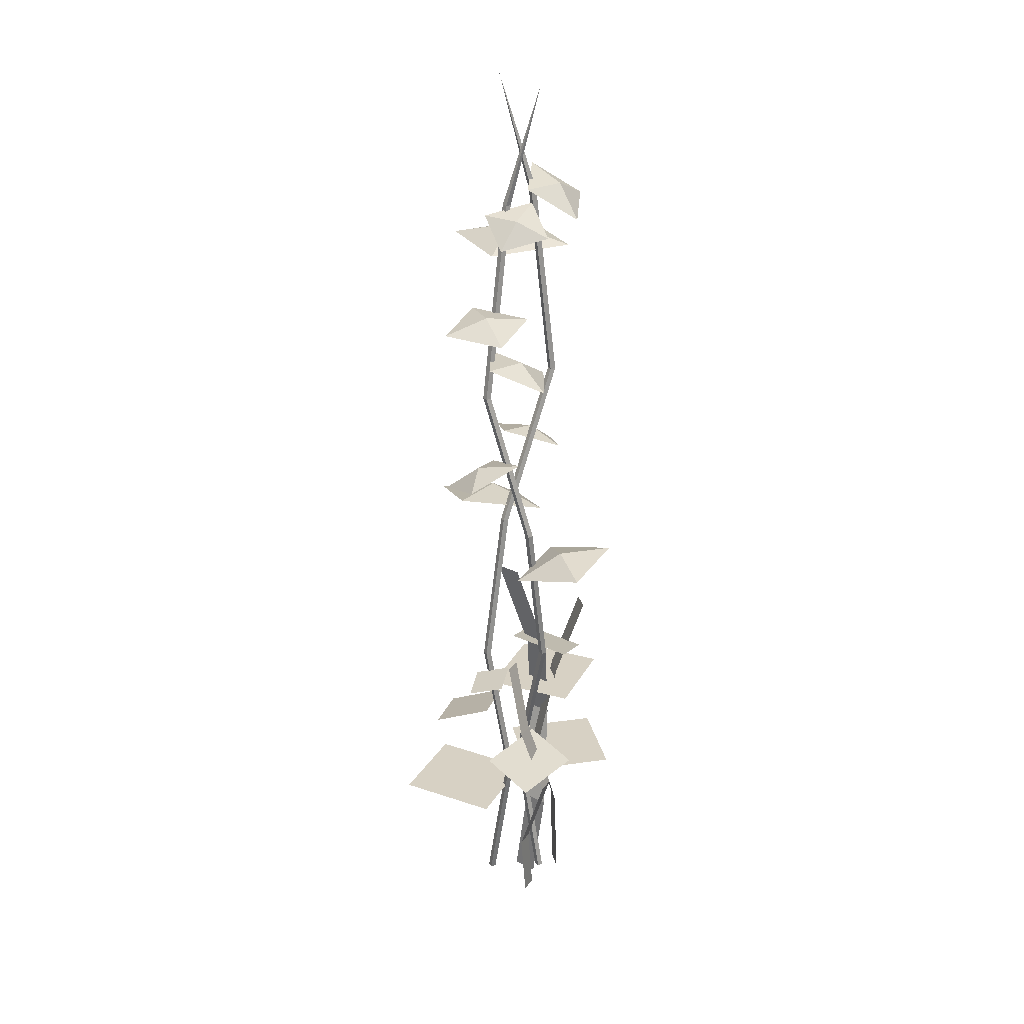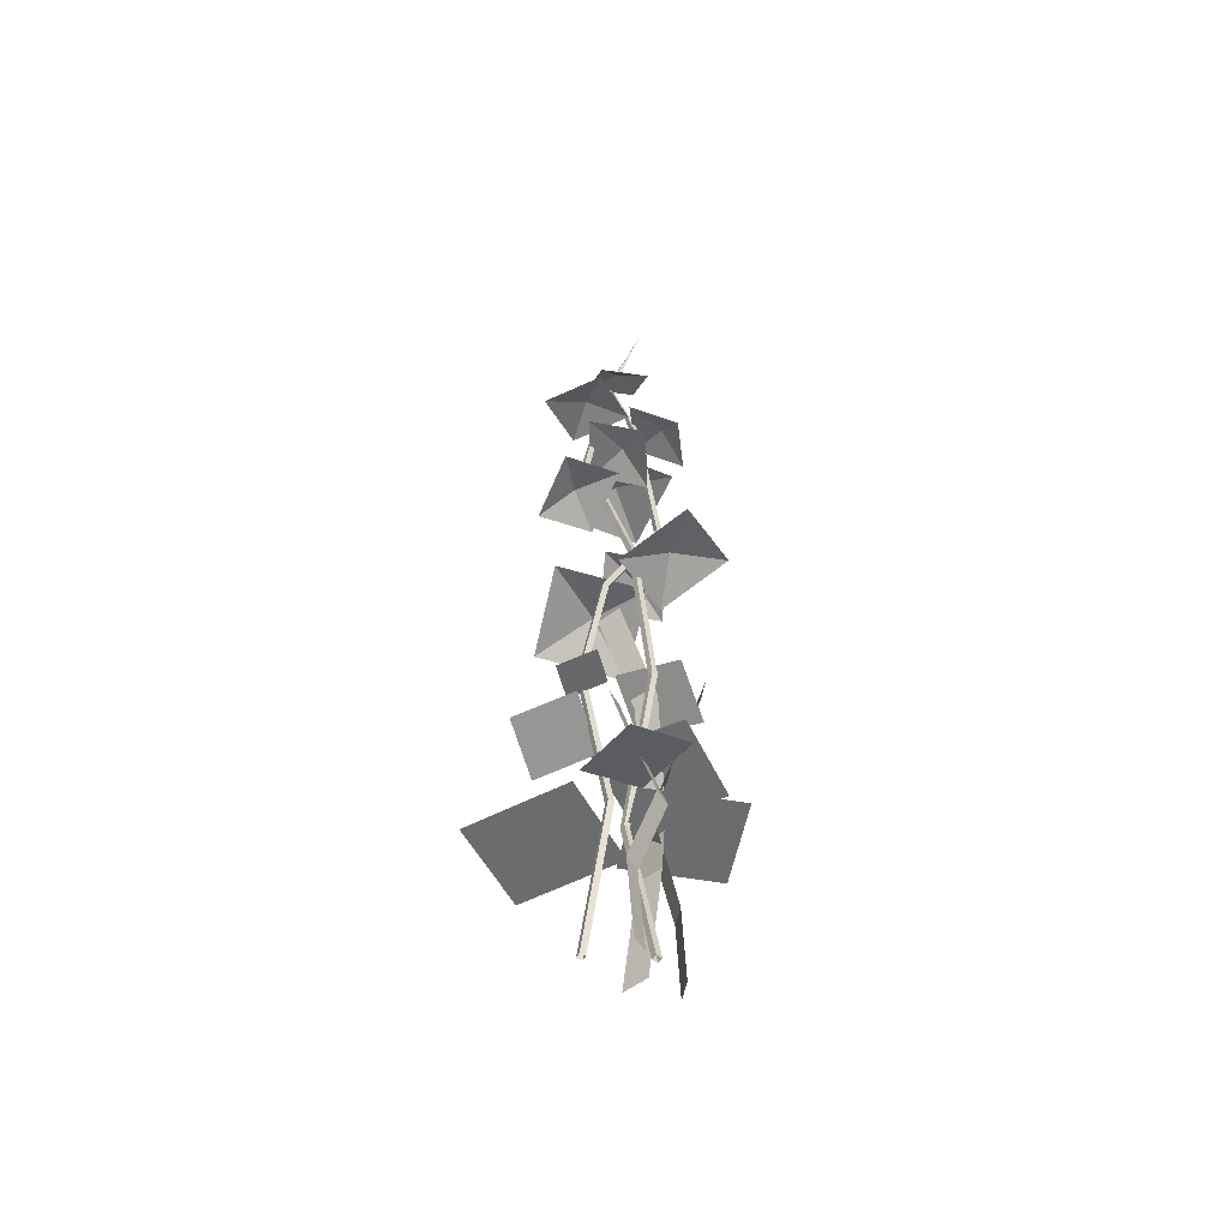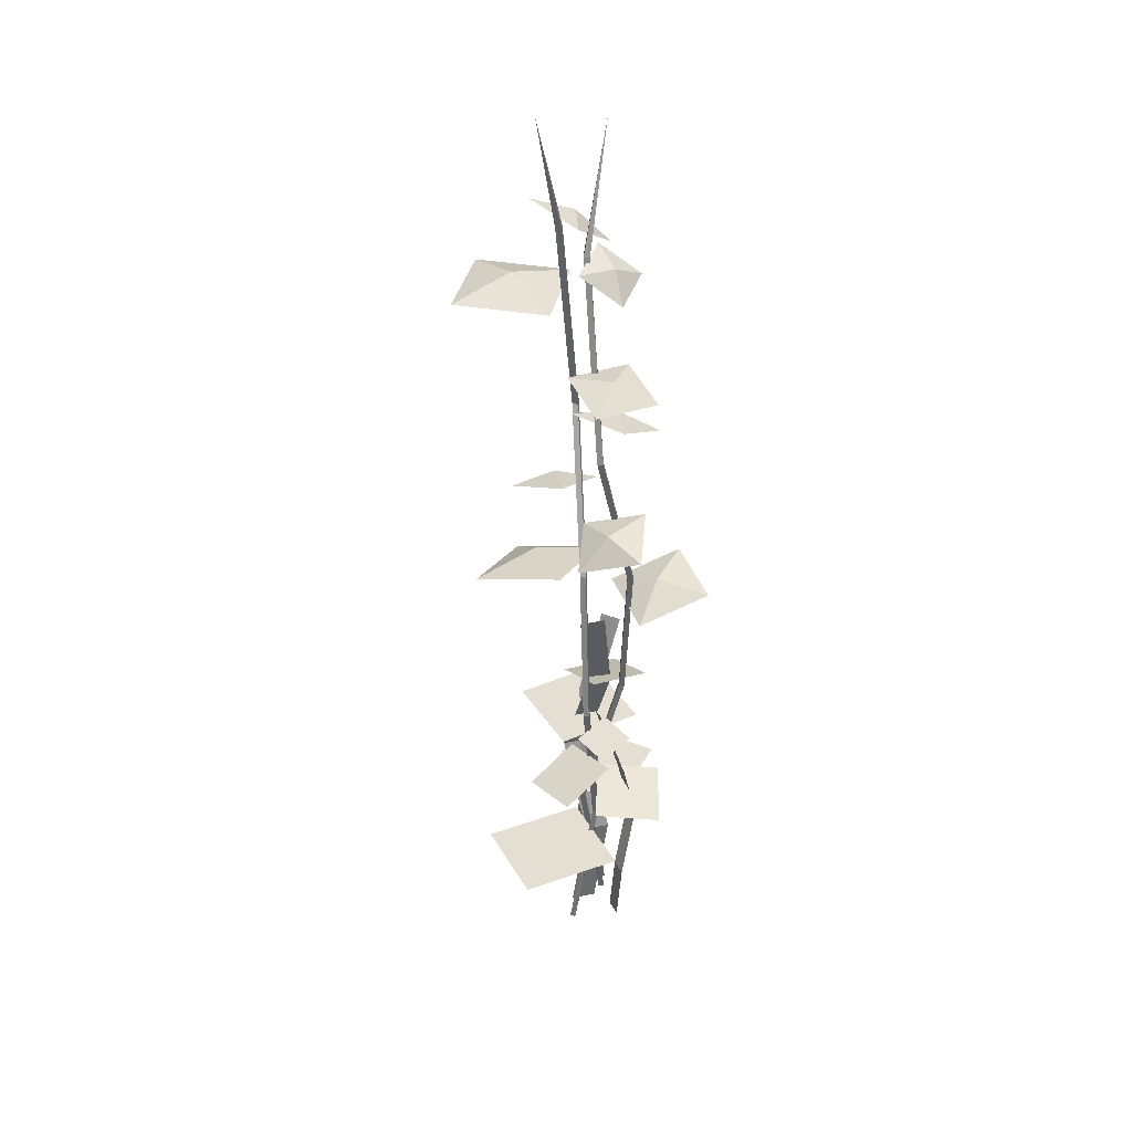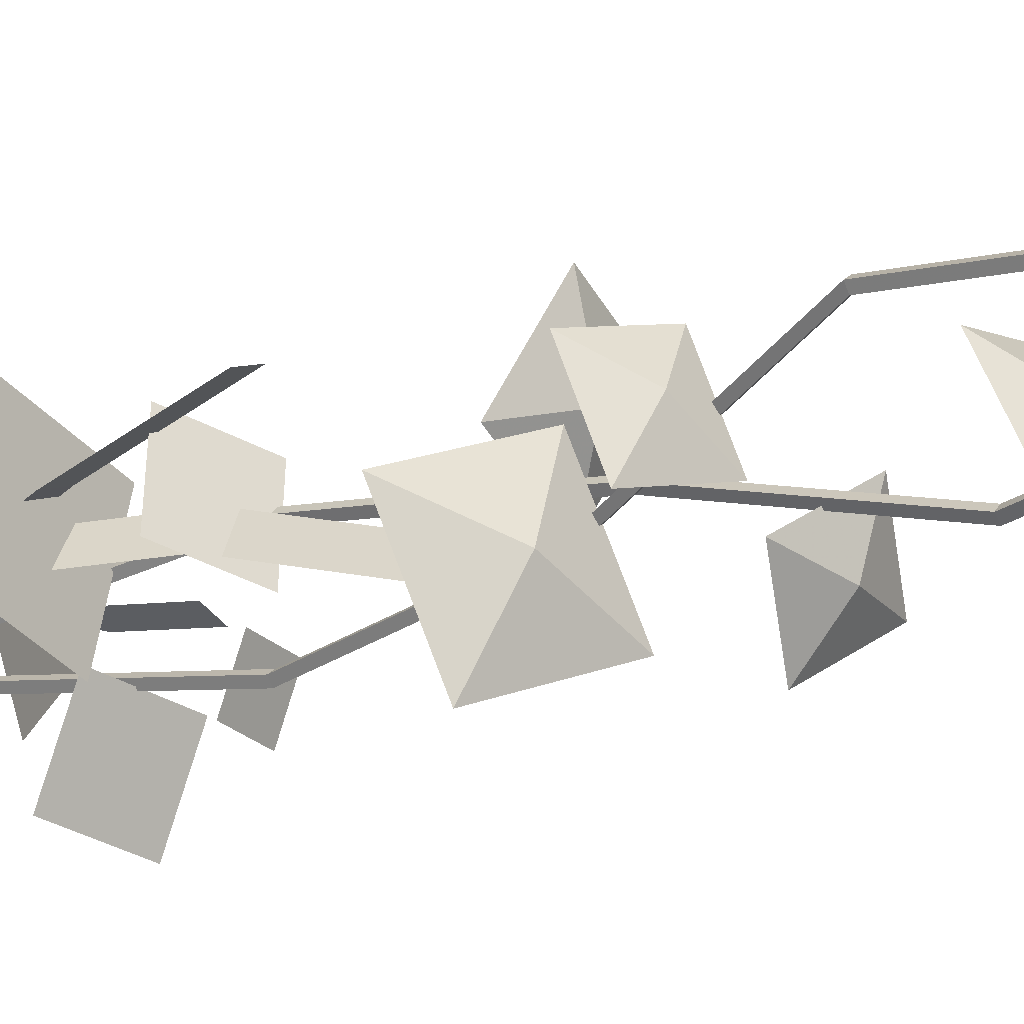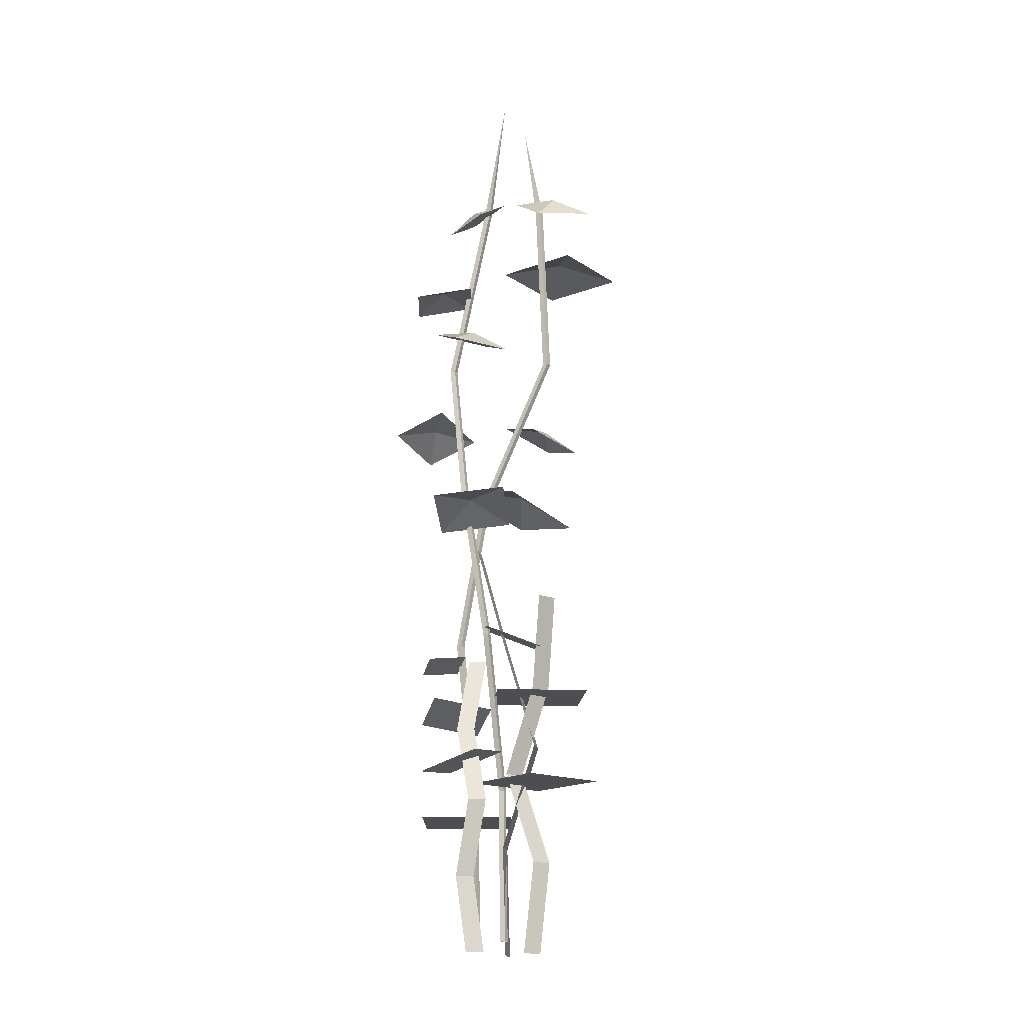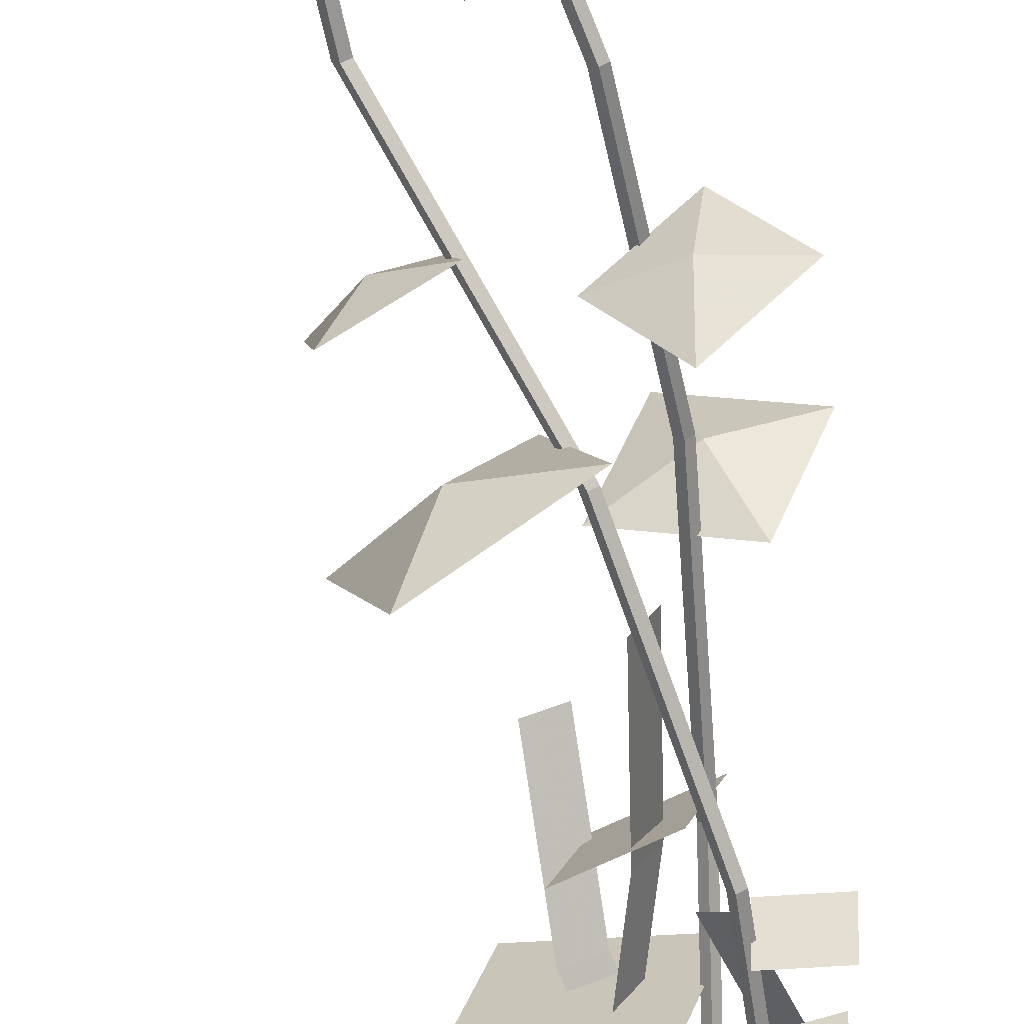
<metadata>
{"format":"obj","ext":"obj","renderer":"f3d","projection":"perspective","resolution":1024,"background":"white","views":[{"elev":27.1,"azim":97.5,"up":"+Z"},{"elev":-53.6,"azim":99.2,"up":"+Z"},{"elev":37.1,"azim":45.5,"up":"+Z"},{"elev":-18.6,"azim":-52.4,"up":"+Y"},{"elev":-17.0,"azim":160.1,"up":"+Z"},{"elev":-66.7,"azim":11.6,"up":"+Y"}]}
</metadata>
<code>
g huangjinguo_yewai_41_tree_cao2
v 1.07 -1e-06 0.7766
v 1e-06 1.07 0.7766
v -1.809 -5.422 41.91
v -0.7398 -6.492 41.91
v -1.07 1e-06 0.7766
v -2.879 -6.492 41.91
v -1e-06 -1.07 0.7766
v -1.809 -7.561 41.91
v 5.54 2.285 83.82
v 6.61 1.215 83.82
v 4.471 1.215 83.82
v 5.54 0.1457 83.82
v 11.19 -1.27 125.7
v 12.26 -2.34 125.7
v 10.12 -2.34 125.7
v 11.19 -3.409 125.7
v 11.11 -13.03 167.6
v 12.18 -14.09 167.6
v 10.04 -14.09 167.6
v 11.11 -15.16 167.6
v 1.694 -8.774 219.8
v 2.764 -9.844 219.8
v 0.6246 -9.844 219.8
v 1.694 -10.91 219.8
v -0.4496 -1.205 251.5
v 9.747 -39.66 34.79
v 19.05 -14.09 34.79
v -4.372 -6.51 34.79
v -13.68 -32.08 34.79
v -18.84 14.79 67.54
v -25.16 -7.98 67.54
v -1.439 -14.57 67.54
v 4.888 8.197 67.54
v 1.709 -14.51 0.8901
v 2.586 -15.74 0.8901
v 5.449 -9.643 42.03
v 4.572 -8.411 42.03
v 3.819 -14.87 0.8901
v 6.682 -8.767 42.03
v 2.942 -13.63 0.8901
v 5.805 -7.534 42.03
v 7.75 -16.02 83.94
v 6.873 -14.79 83.94
v 8.982 -15.15 83.94
v 8.105 -13.91 83.94
v 1.742 -11.58 125.8
v 0.8653 -10.35 125.8
v 2.975 -10.7 125.8
v 2.098 -9.469 125.8
v -13.03 0.000536 167.8
v -13.91 1.233 167.8
v -11.8 0.8775 167.8
v -12.68 2.11 167.8
v -13.16 -5.756 219.9
v -14.04 -4.523 219.9
v -11.93 -4.879 219.9
v -12.8 -3.646 219.9
v -11.59 -13.58 251.6
v 14.89 -29.16 63.24
v 15.89 -14.14 68.44
v -0.3658 -12.13 65.75
v -1.362 -27.15 60.55
v -0.1079 20.83 42.98
v -22.33 12.78 42.98
v -13.94 -10.37 42.98
v 8.277 -2.319 42.98
v 23.57 -1.384 45.34
v 12.14 10.39 50.34
v -0.2117 -2.391 52.21
v 11.22 -14.17 47.21
v -10.95 -4.731 82.55
v 3.785 -7.796 87.74
v 8.024 8.021 85.05
v -6.716 11.09 79.85
v 17.27 -4.769 114.3
v 12.46 6.849 121.3
v -0.4267 2.715 116.4
v 7.677 20.41 121.6
v 25.37 12.92 119.5
v -2.39 -0.5441 127.9
v -10.88 -15.64 130.9
v 5.265 -22.4 132.7
v -16.61 -31.51 126
v -24.27 -9.654 121.3
v -22.28 0.1785 141.4
v -14.57 -5.082 148.7
v -7.482 3.994 145.9
v -4.931 -11.66 150.8
v -19.73 -15.47 146.3
v 15.88 2.153 172
v 8.183 -5.034 177.5
v 17.43 -12.39 178.4
v 0.9791 -14.44 177.7
v -0.5695 0.1009 171.4
v 18.03 -18.7 75.58
v 18.95 -9.231 78.48
v 8.671 -8.565 79.56
v 7.752 -18.03 76.66
v -18.42 4.823 202.7
v -22.32 -11.79 206.9
v -5.567 -15.01 202.7
v -26.23 -28.4 202.7
v -39.08 -8.573 202.7
v -7.92 8.134 213.3
v -14.62 2.647 221.4
v -5.714 -5.158 221.8
v -22.02 -5.973 224.8
v -24.23 7.319 216.3
v 13.7 -9.803 210.7
v 7.665 -6.416 217.2
v 4.452 -15.32 217.5
v -0.9053 -3.421 219.9
v 8.342 2.093 213.1
v 14.61 -25.15 141.4
v 16.04 -15.92 148.7
v 4.797 -13.43 145.9
v 17.83 -4.394 150.8
v 27.64 -16.11 146.3
v 19.24 -23.92 188.6
v 14.92 -13.61 192.5
v 4.382 -18.9 191.4
v 9.601 -3.156 190.8
v 24.46 -8.182 188
v -11.32 10.15 94.07
v -12.35 2.253 69.93
v -6.983 4.205 69.93
v -5.954 12.1 94.07
v -6.266 -2.663 45.79
v -0.9027 -0.7108 45.79
v -12.35 2.253 21.65
v -6.983 4.205 21.65
v -9.116 3.429 -2.487
v -3.752 5.381 -2.487
v 5.914 -6.282 110.7
v 0.8703 1.614 82.3
v -2.489 -4.204 82.3
v 2.555 -12.1 110.7
v -8.33 1.447 53.89
v -11.69 -4.371 53.89
v 0.8703 1.614 25.48
v -2.489 -4.204 25.48
v -1.153 -1.89 -2.927
v -4.512 -7.708 -2.927
v 7.474 -8.582 78.19
v 12.35 -4.106 58.12
v 7.889 -2.483 58.12
v 3.016 -6.96 78.19
v 11.1 2.272 38.06
v 6.644 3.895 38.06
v 12.35 -4.106 18
v 7.889 -2.483 18
v 9.662 -3.129 -2.067
v 5.204 -1.506 -2.067
f 1 2 3
f 3 4 1
f 2 5 6
f 6 3 2
f 5 7 8
f 8 6 5
f 7 1 4
f 4 8 7
f 4 3 9
f 9 10 4
f 3 6 11
f 11 9 3
f 6 8 12
f 12 11 6
f 8 4 10
f 10 12 8
f 10 9 13
f 13 14 10
f 9 11 15
f 15 13 9
f 11 12 16
f 16 15 11
f 12 10 14
f 14 16 12
f 14 13 17
f 17 18 14
f 13 15 19
f 19 17 13
f 15 16 20
f 20 19 15
f 16 14 18
f 18 20 16
f 18 17 21
f 21 22 18
f 17 19 23
f 23 21 17
f 19 20 24
f 24 23 19
f 20 18 22
f 22 24 20
f 22 21 25
f 21 23 25
f 23 24 25
f 24 22 25
f 26 27 28
f 28 29 26
f 30 31 32
f 32 33 30
f 34 35 36
f 36 37 34
f 35 38 39
f 39 36 35
f 38 40 41
f 41 39 38
f 40 34 37
f 37 41 40
f 37 36 42
f 42 43 37
f 36 39 44
f 44 42 36
f 39 41 45
f 45 44 39
f 41 37 43
f 43 45 41
f 43 42 46
f 46 47 43
f 42 44 48
f 48 46 42
f 44 45 49
f 49 48 44
f 45 43 47
f 47 49 45
f 47 46 50
f 50 51 47
f 46 48 52
f 52 50 46
f 48 49 53
f 53 52 48
f 49 47 51
f 51 53 49
f 51 50 54
f 54 55 51
f 50 52 56
f 56 54 50
f 52 53 57
f 57 56 52
f 53 51 55
f 55 57 53
f 55 54 58
f 54 56 58
f 56 57 58
f 57 55 58
f 59 60 61
f 61 62 59
f 63 64 65
f 65 66 63
f 67 68 69
f 69 70 67
f 71 72 73
f 73 74 71
f 75 76 77
f 78 77 76
f 75 79 76
f 76 79 78
f 80 81 82
f 83 82 81
f 80 84 81
f 81 84 83
f 85 86 87
f 88 87 86
f 85 89 86
f 86 89 88
f 90 91 92
f 93 92 91
f 90 94 91
f 91 94 93
f 95 96 97
f 97 98 95
f 99 100 101
f 102 101 100
f 99 103 100
f 100 103 102
f 104 105 106
f 107 106 105
f 104 108 105
f 105 108 107
f 109 110 111
f 112 111 110
f 109 113 110
f 110 113 112
f 114 115 116
f 117 116 115
f 114 118 115
f 115 118 117
f 119 120 121
f 122 121 120
f 119 123 120
f 120 123 122
f 124 125 126
f 126 127 124
f 125 128 129
f 129 126 125
f 128 130 131
f 131 129 128
f 130 132 133
f 133 131 130
f 134 135 136
f 136 137 134
f 135 138 139
f 139 136 135
f 138 140 141
f 141 139 138
f 140 142 143
f 143 141 140
f 144 145 146
f 146 147 144
f 145 148 149
f 149 146 145
f 148 150 151
f 151 149 148
f 150 152 153
f 153 151 150

</code>
